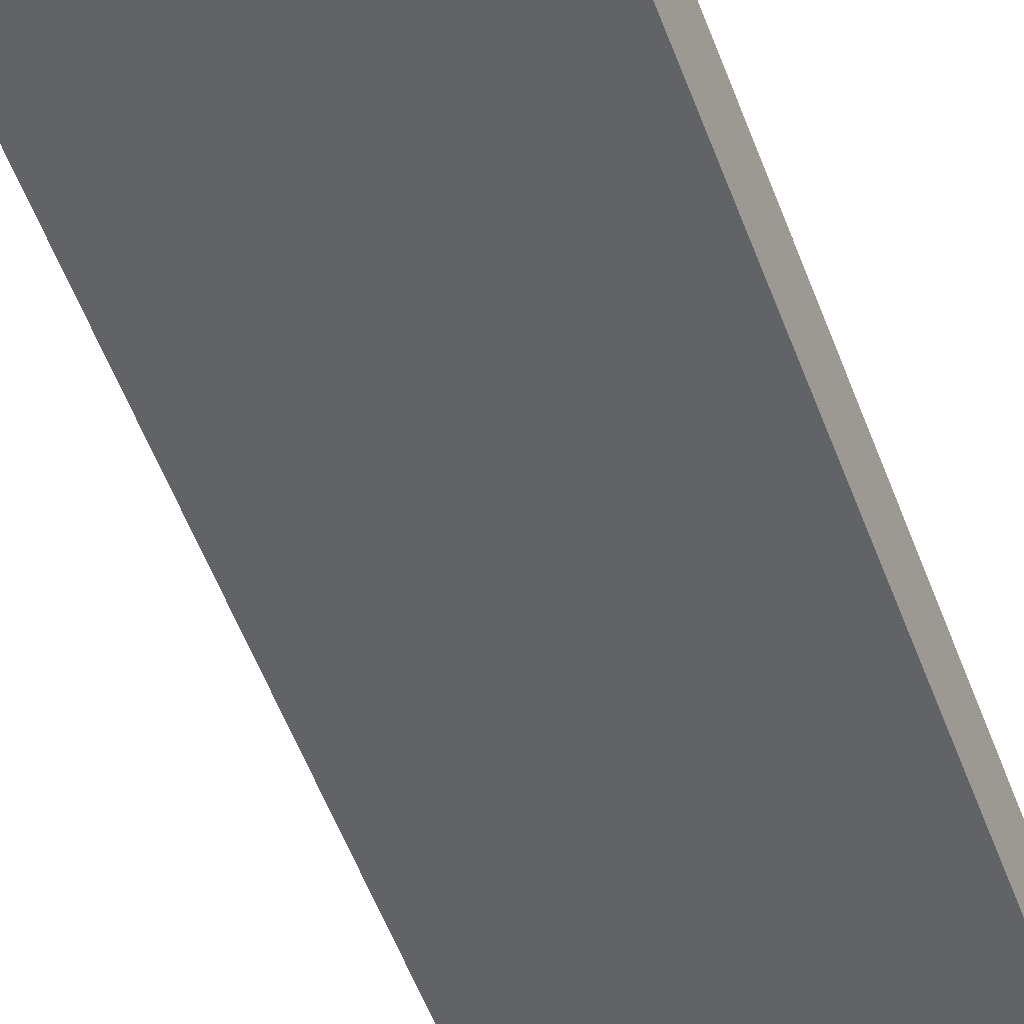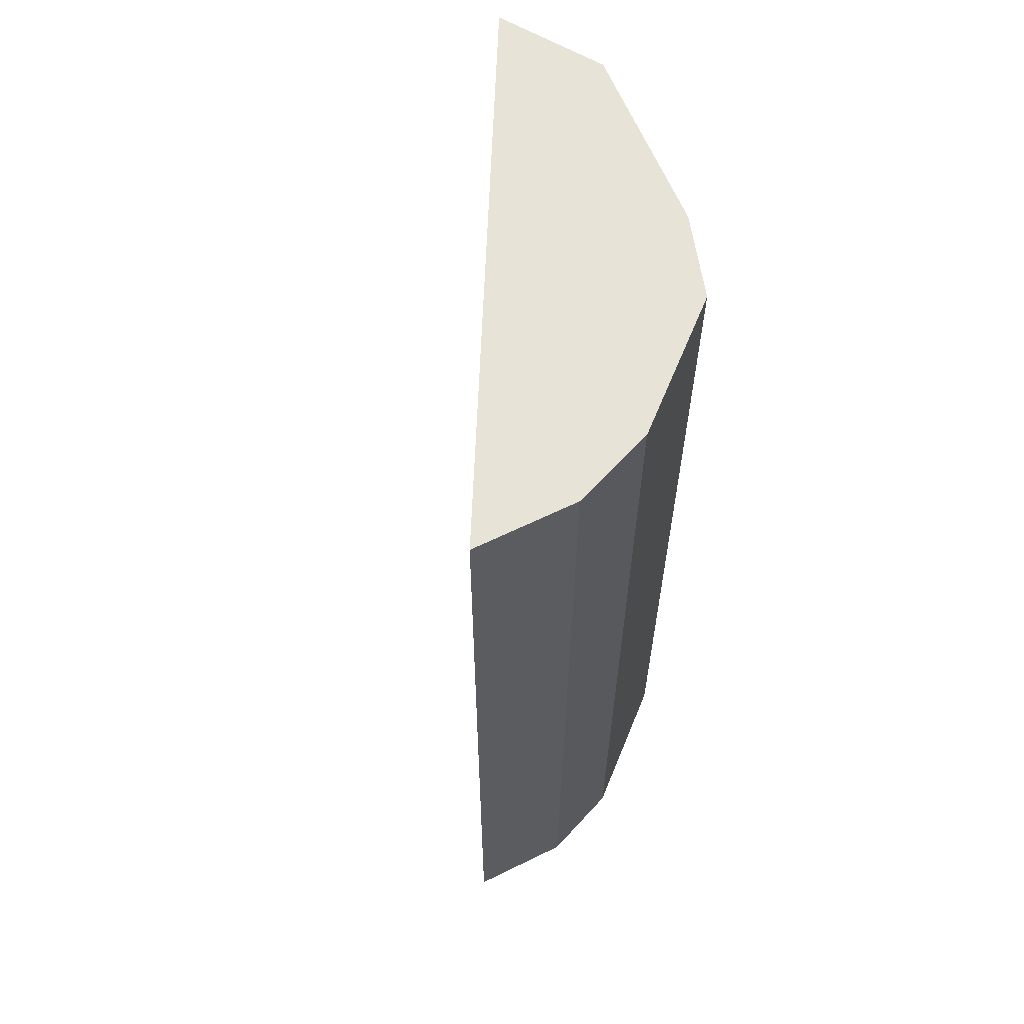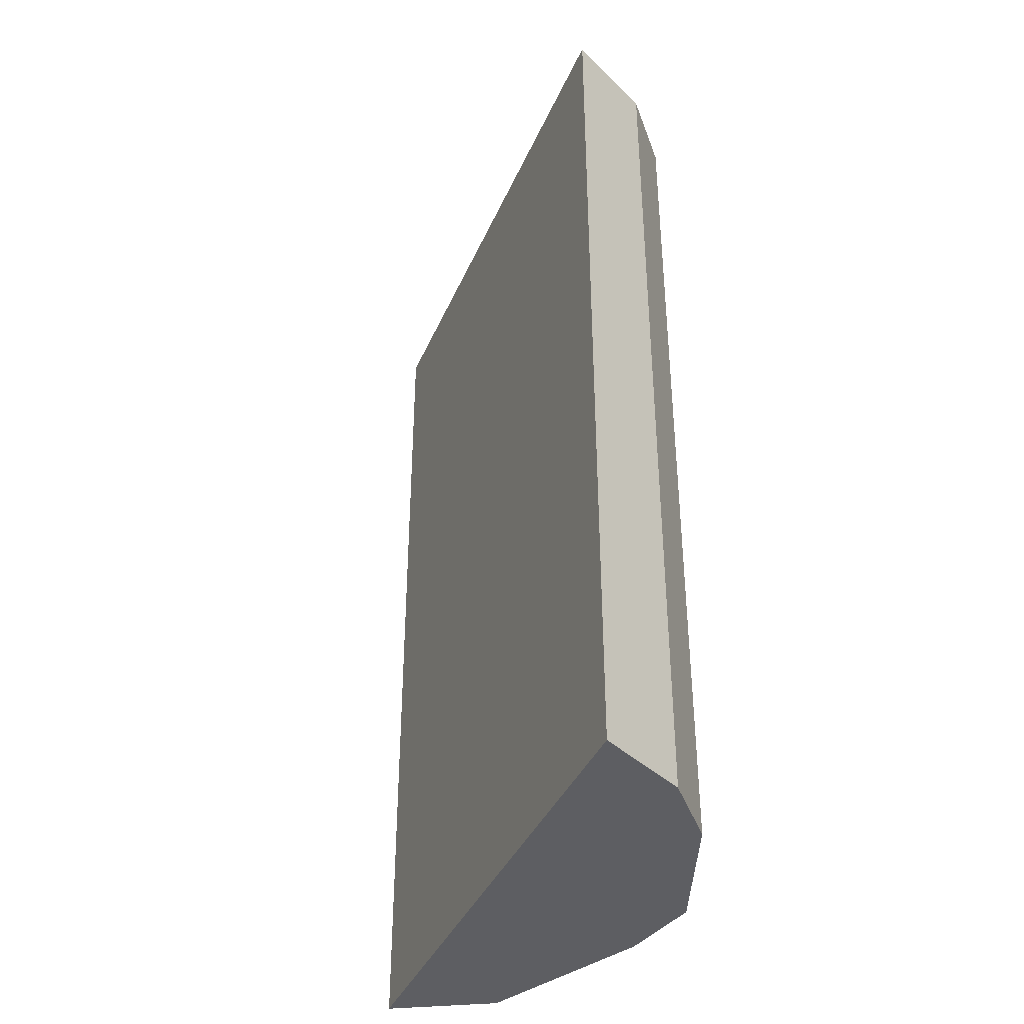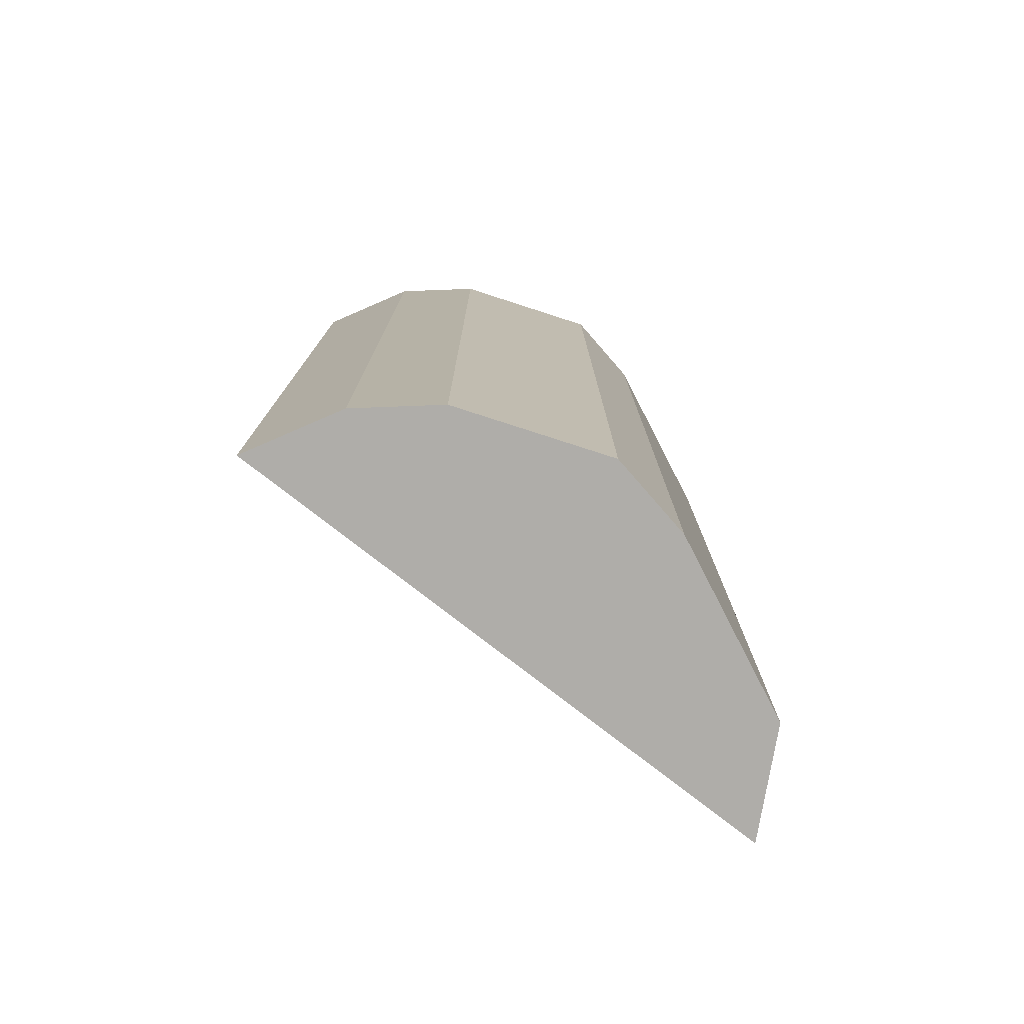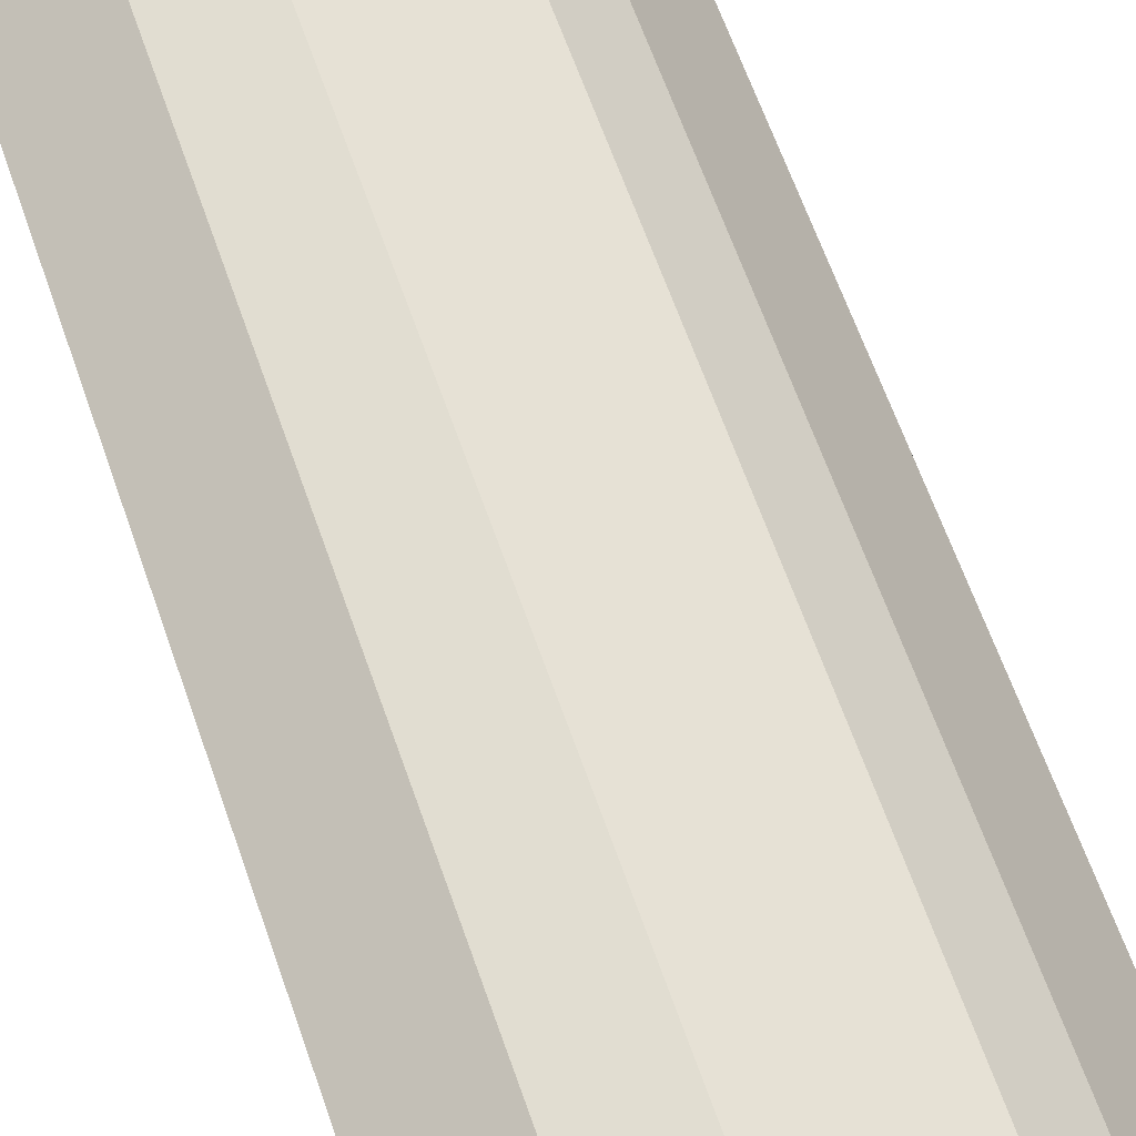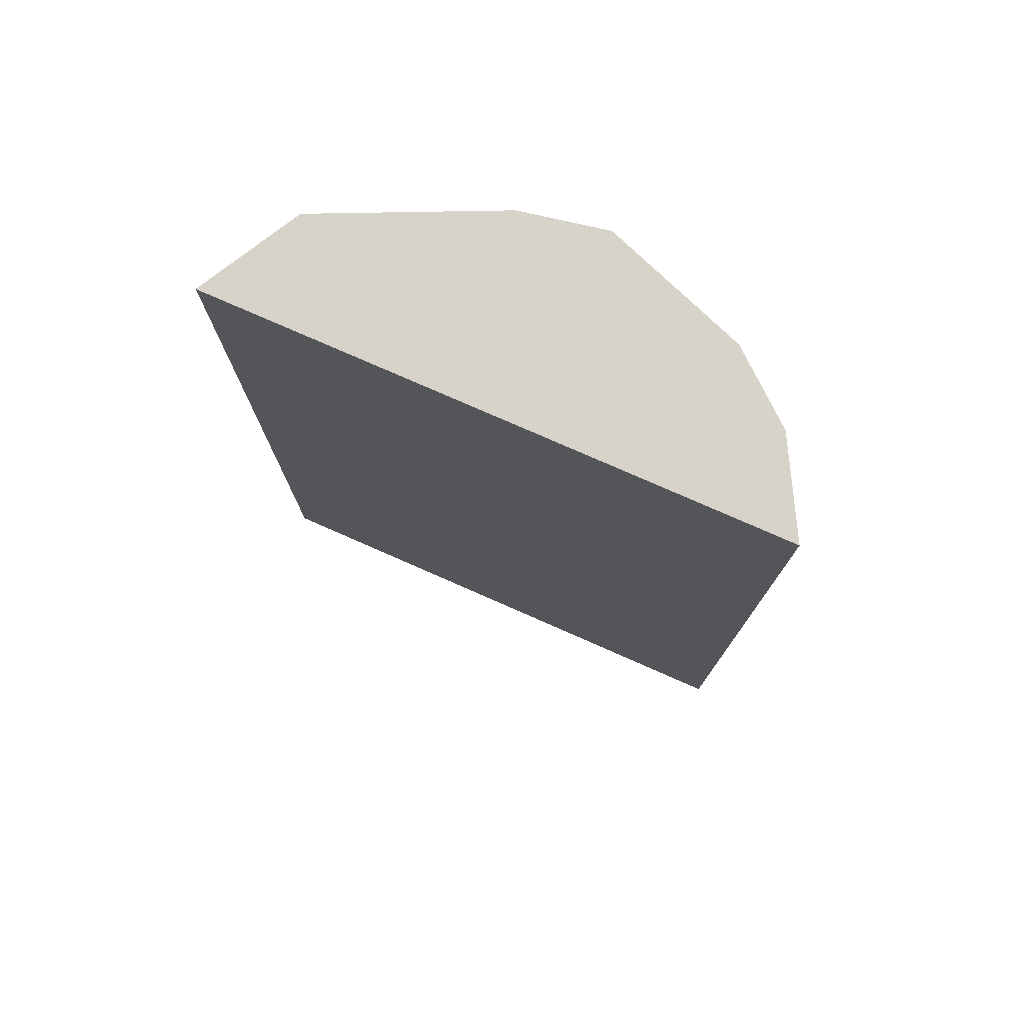
<metadata>
{"format":"obj","ext":"obj","renderer":"f3d","projection":"perspective","resolution":1024,"background":"white","views":[{"elev":-66.2,"azim":22.4,"up":"+Z"},{"elev":62.3,"azim":-50.9,"up":"+Y"},{"elev":-38.7,"azim":-74.7,"up":"+Y"},{"elev":-77.4,"azim":-1.1,"up":"+Y"},{"elev":66.6,"azim":-19.6,"up":"+Z"},{"elev":77.2,"azim":-119.4,"up":"+Y"}]}
</metadata>
<code>
v 1.229 5.127 0.511
v 2.238 5.127 -1.355
v 2.051 5.127 -2.614
v -3.037 5.127 1.199
v 1.229 5.127 0.511
v 2.051 5.127 -2.614
v -3.037 5.127 1.199
v -1.045 5.127 1.723
v 1.229 5.127 0.511
v -1.045 5.127 1.723
v 0.5733 5.127 1.234
v 1.229 5.127 0.511
v -3.037 5.127 1.199
v -2.005 5.127 1.669
v -1.045 5.127 1.723
v -1.045 5.127 1.723
v -1.045 -5.127 1.723
v 0.5733 5.127 1.234
v 0.5733 -5.127 1.234
v 1.229 -5.127 0.511
v 1.229 5.127 0.511
v 0.5733 -5.127 1.234
v 0.5733 5.127 1.234
v 1.229 -5.127 0.511
v 2.238 5.127 -1.355
v 1.229 5.127 0.511
v 2.238 -5.127 -1.355
v 2.051 -5.127 -2.614
v 2.051 5.127 -2.614
v 2.238 -5.127 -1.355
v 2.238 5.127 -1.355
v -3.037 -5.127 1.199
v -3.037 5.127 1.199
v 2.051 -5.127 -2.614
v 2.051 5.127 -2.614
v -3.037 -5.127 1.199
v -2.005 5.127 1.669
v -3.037 5.127 1.199
v -2.005 -5.127 1.669
v -2.005 -5.127 1.669
v -1.045 5.127 1.723
v -2.005 5.127 1.669
v -1.045 -5.127 1.723
v -3.037 -5.127 1.199
v -1.045 -5.127 1.723
v -2.005 -5.127 1.669
v 1.229 -5.127 0.511
v 2.051 -5.127 -2.614
v 2.238 -5.127 -1.355
v 0.5733 -5.127 1.234
g CDNNDG01_0004050
f 1 2 3
f 4 5 6
f 7 8 9
f 10 11 12
f 13 14 15
f 16 17 18
f 18 17 19
f 20 21 22
f 22 21 23
f 24 25 26
f 24 27 25
f 28 29 30
f 30 29 31
f 32 33 34
f 35 34 33
f 36 37 38
f 37 36 39
f 40 41 42
f 41 40 43
f 44 45 46
f 47 48 49
f 44 47 45
f 44 48 47
f 45 47 50

</code>
